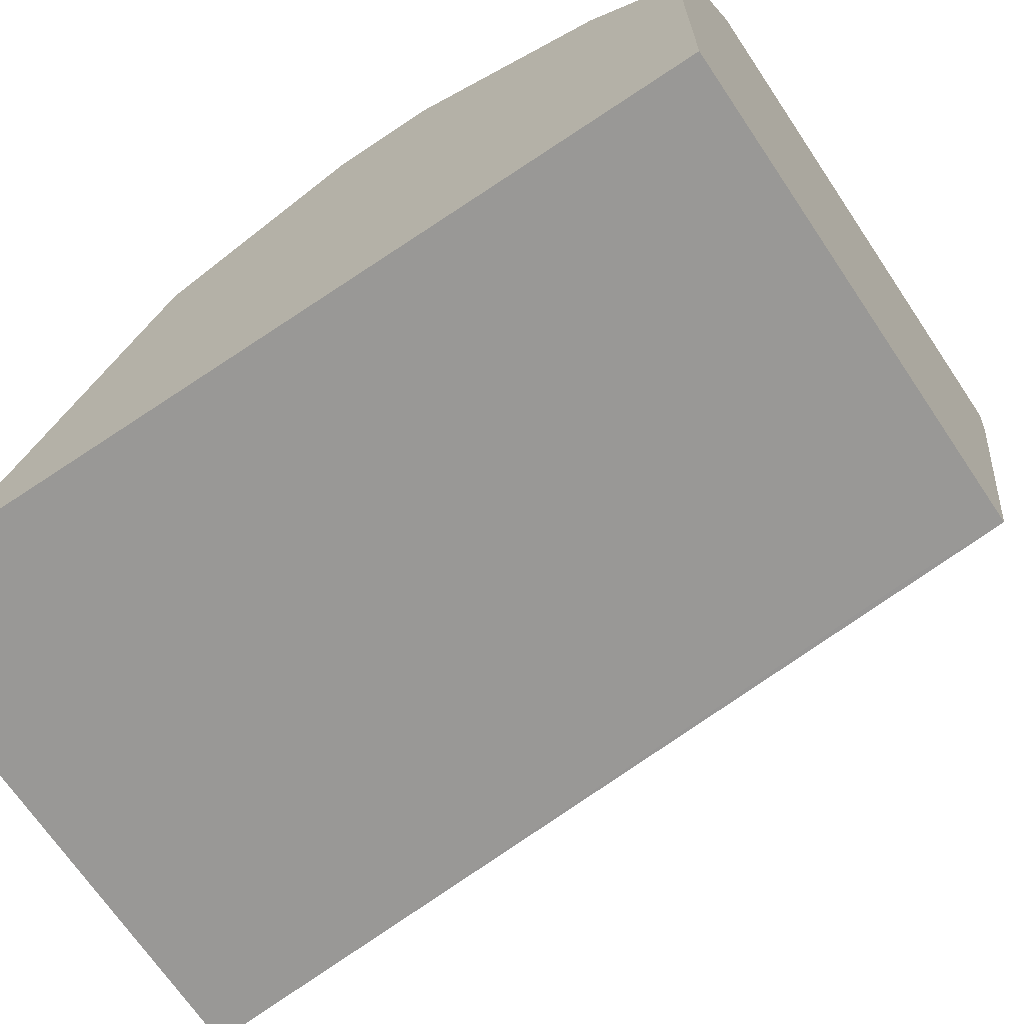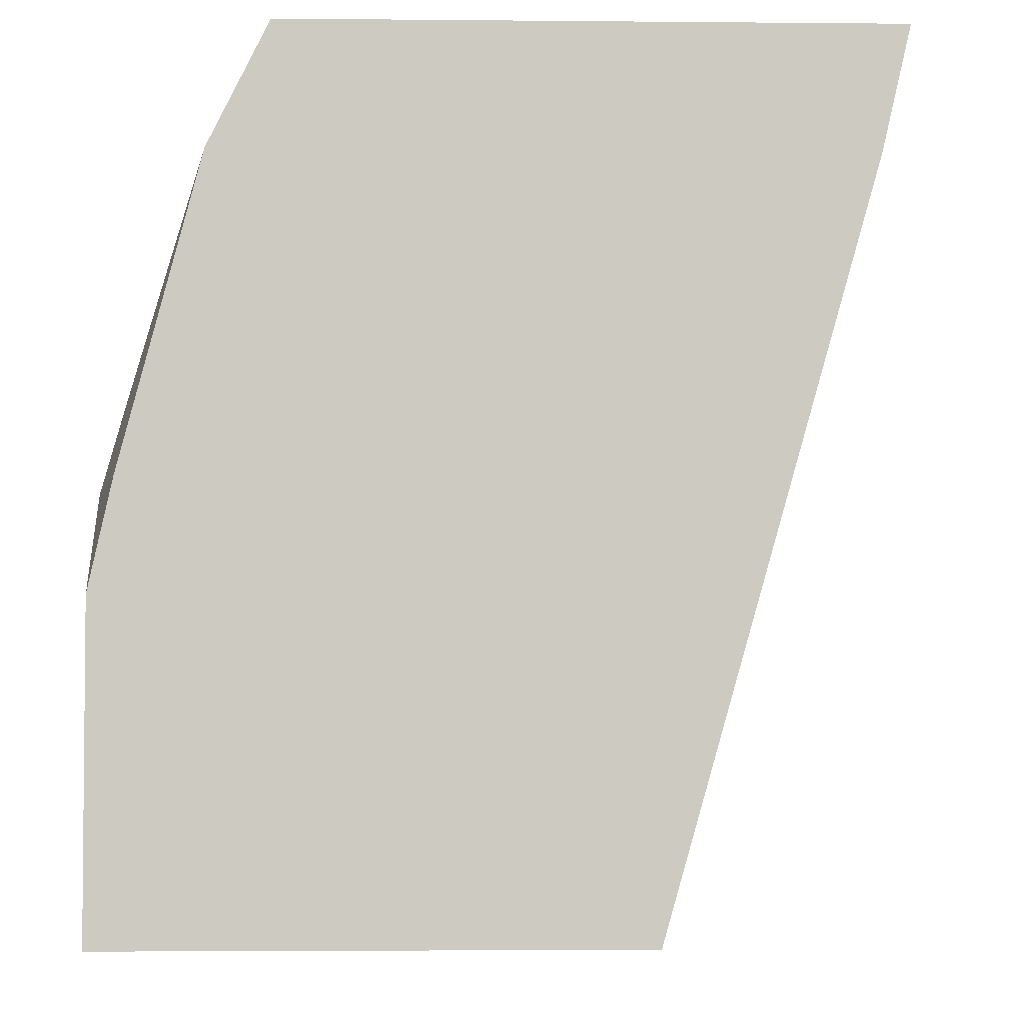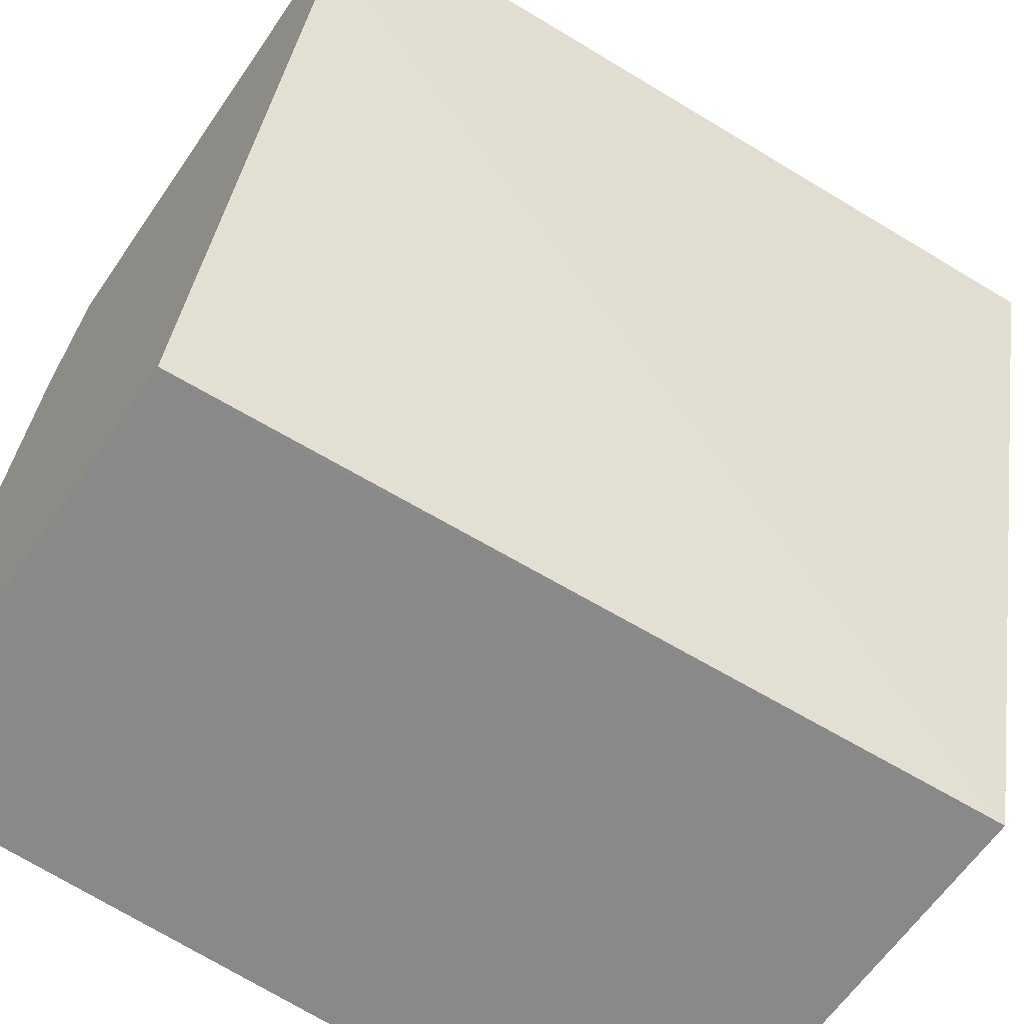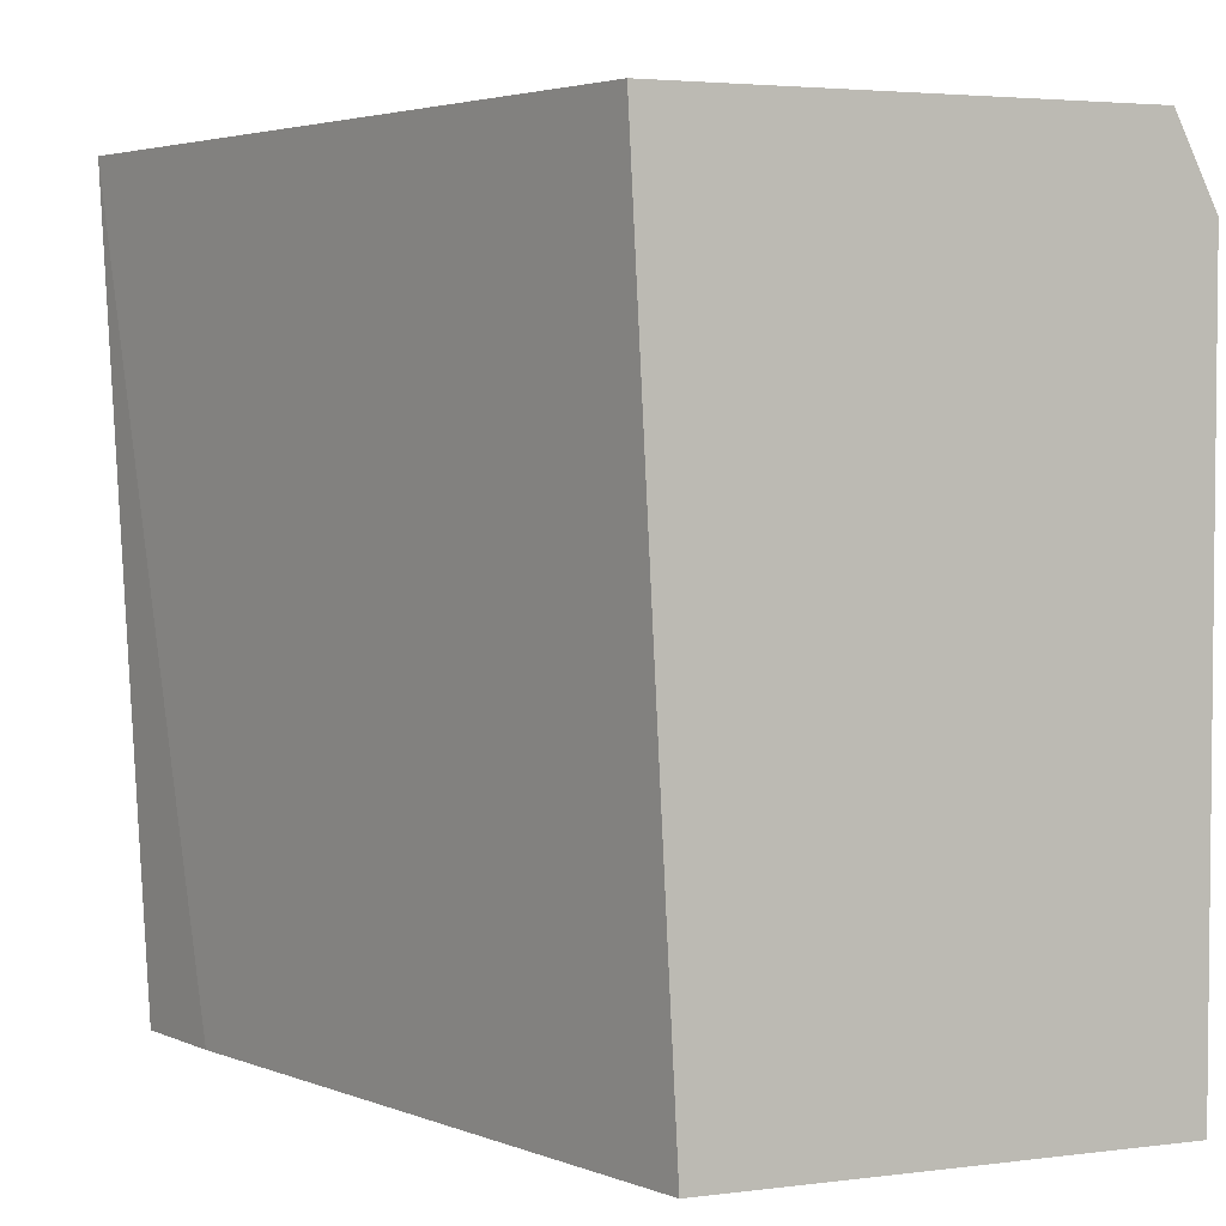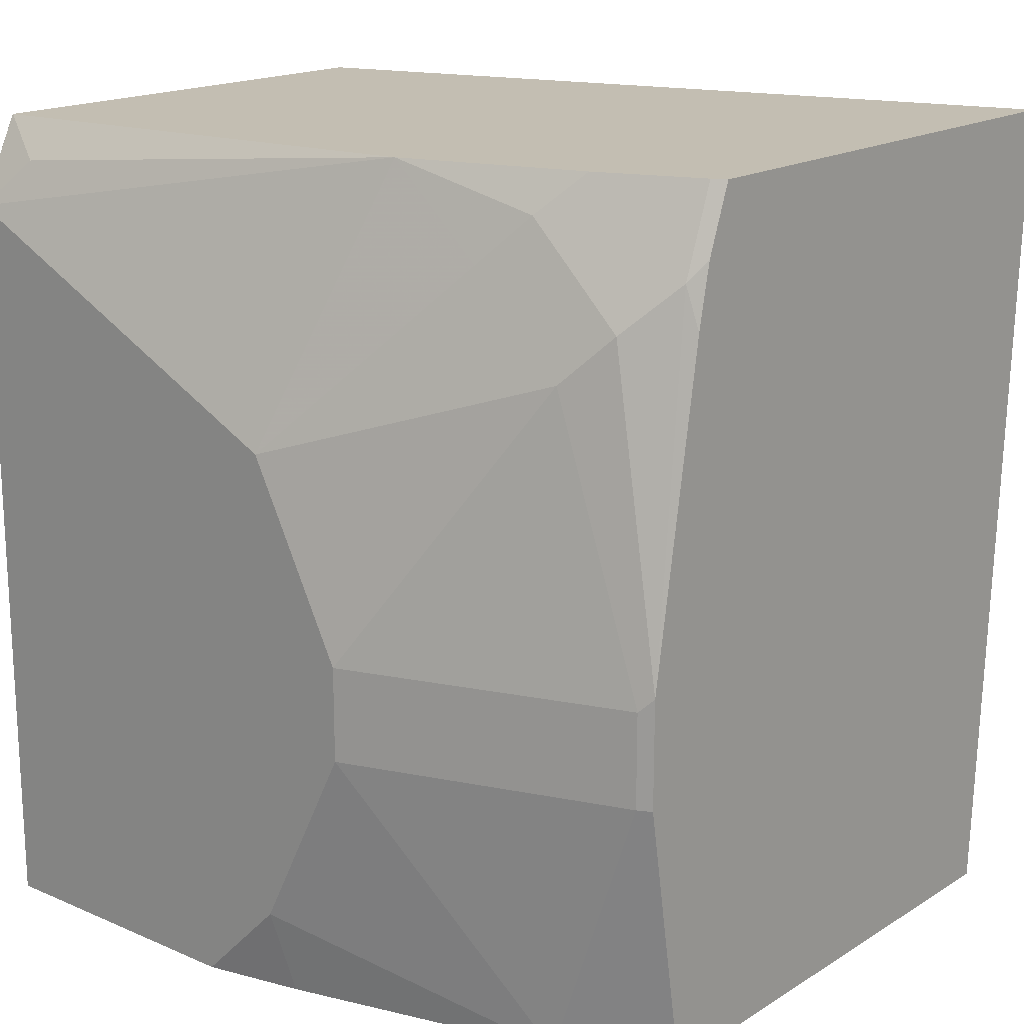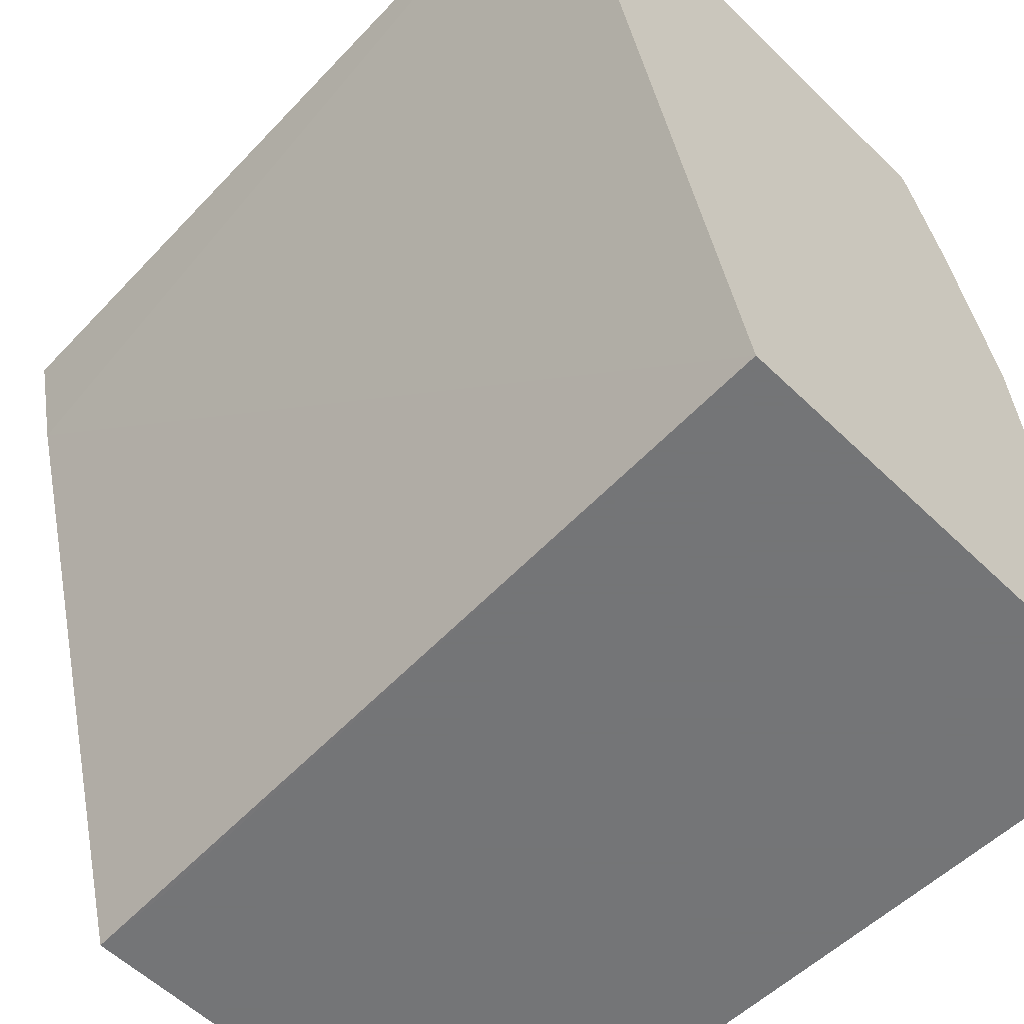
<metadata>
{"format":"obj","ext":"obj","renderer":"f3d","projection":"perspective","resolution":1024,"background":"white","views":[{"elev":-68.6,"azim":-56.2,"up":"+Z"},{"elev":-3.6,"azim":-1.9,"up":"+Z"},{"elev":-63.0,"azim":55.5,"up":"+Z"},{"elev":3.6,"azim":157.0,"up":"+Y"},{"elev":17.5,"azim":-50.0,"up":"+Y"},{"elev":-56.4,"azim":134.7,"up":"+Z"}]}
</metadata>
<code>
v -0.5246 -0.03718 0.2792
v -0.6012 -0.03718 -0.0001265
v -0.7182 -0.03718 0.2792
v -0.5398 -0.3403 0.2792
v -0.5489 -0.3403 0.2396
v -0.7694 -0.03718 -0.0001265
v -0.6169 -0.3403 -9.915e-05
v -0.6169 -0.3085 -0.0001265
v -0.7207 -0.03718 0.2741
v -0.7325 -0.06854 0.2741
v -0.7271 -0.061 0.2792
v -0.7343 -0.3403 0.2792
v -0.7725 -0.03721 -0.0001265
v -0.7725 -0.03718 1.021e-05
v -0.6289 -0.3403 -0.0001265
v -0.7346 -0.03718 0.237
v -0.7273 -0.06192 0.2792
v -0.7454 -0.05142 0.2227
v -0.7454 -0.08569 0.257
v -0.7514 -0.2006 0.2792
v -0.7319 -0.08365 0.2792
v -0.7539 -0.3403 0.2399
v -0.7514 -0.2399 0.2792
v -0.7768 -0.04569 1.021e-05
v -0.7881 -0.06854 -0.0001265
v -0.7882 -0.06854 1.021e-05
v -0.7796 -0.05142 0.01715
v -0.7539 -0.03718 0.1713
v -0.7882 -0.3403 -0.0001265
v -0.7539 -0.06854 0.2056
v -0.7539 -0.1028 0.2399
v -0.7539 -0.2056 0.2741
v -0.7882 -0.3084 0.1371
v -0.7802 -0.3403 0.141
v -0.7539 -0.2399 0.2741
v -0.7882 -0.2399 0.1713
v -0.7882 -0.06869 -0.0001265
v -0.7882 -0.1371 0.1371
v -0.7882 -0.3403 0.1052
v -0.7882 -0.2056 0.1713
f 18 28 30
f 20 32 35
f 19 32 20
f 22 33 34
f 19 31 32
f 19 30 31
f 20 35 23
f 18 30 19
f 13 25 26
f 14 27 28
f 14 24 27
f 13 26 24
f 13 24 14
f 12 23 22
f 22 23 35
f 10 21 17
f 16 28 18
f 22 35 36
f 31 38 40
f 24 26 27
f 10 20 21
f 33 39 34
f 32 36 35
f 32 40 36
f 31 40 32
f 30 38 31
f 28 38 30
f 22 36 33
f 26 28 27
f 26 40 38
f 26 36 40
f 26 33 36
f 26 39 33
f 26 29 39
f 26 37 29
f 25 37 26
f 26 38 28
f 10 19 20
f 3 10 11
f 10 16 18
f 2 5 7
f 1 5 2
f 1 4 5
f 1 12 4
f 1 23 12
f 1 20 23
f 1 21 20
f 2 7 8
f 1 17 21
f 1 3 11
f 1 9 3
f 1 16 9
f 10 18 19
f 1 14 28
f 1 6 14
f 1 2 6
f 1 11 17
f 2 8 15
f 1 28 16
f 2 29 37
f 2 15 29
f 10 17 11
f 7 15 8
f 6 13 14
f 4 7 5
f 4 15 7
f 4 29 15
f 4 39 29
f 9 16 10
f 4 22 34
f 4 12 22
f 3 9 10
f 2 13 6
f 2 25 13
f 4 34 39
f 2 37 25

</code>
